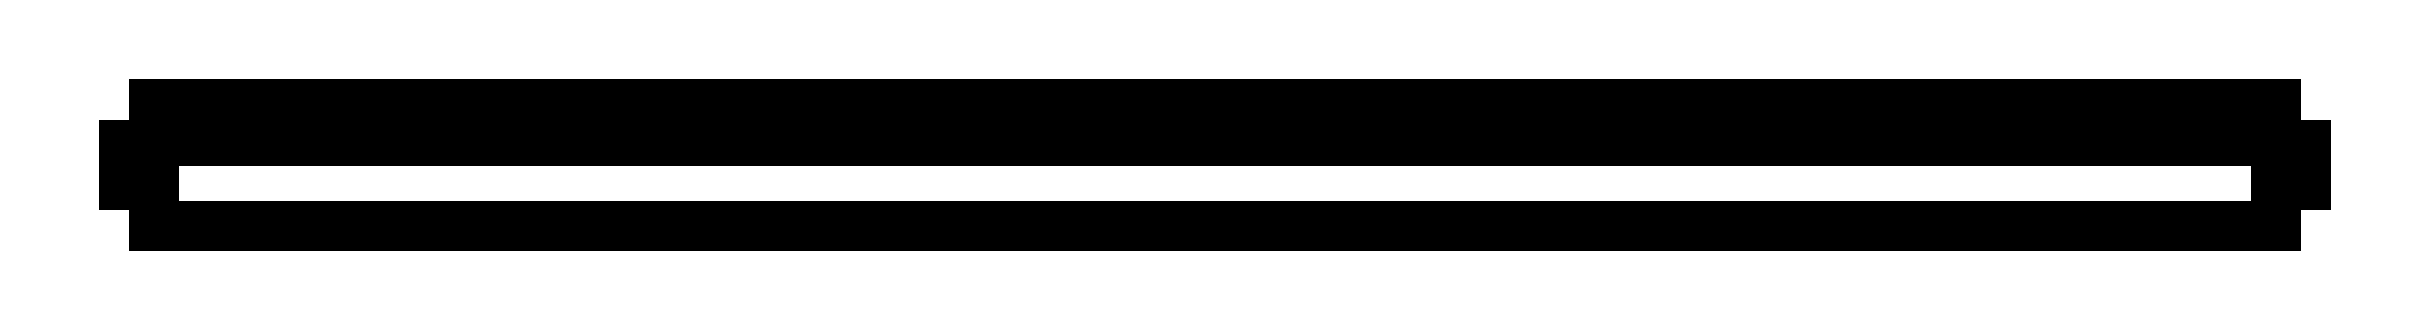
<metadata>
{"format":"dxf","ext":"dxf","renderer":"ezdxf+matplotlib","layout":"modelspace","background":"white","min_lineweight":24,"dpi":150}
</metadata>
<code>
0
SECTION
2
ENTITIES
0
LINE
8
0
10
0
20
-13.33
11
5
21
-13.33
0
LINE
8
0
10
5
20
-13.33
11
5
21
-20
0
LINE
8
0
10
5
20
-20
11
355
21
-20
0
LINE
8
0
10
355
20
-20
11
355
21
-13.33
0
LINE
8
0
10
355
20
-13.33
11
360
21
-13.33
0
LINE
8
0
10
360
20
-13.33
11
360
21
-6.667
0
LINE
8
0
10
360
20
-6.667
11
355
21
-6.667
0
LINE
8
0
10
355
20
-6.667
11
355
21
0
0
LINE
8
0
10
355
20
0
11
346.9
21
0
0
LINE
8
0
10
346.9
20
0
11
346.9
21
-6
0
LINE
8
0
10
346.9
20
-6
11
338.7
21
-6
0
LINE
8
0
10
338.7
20
-6
11
338.7
21
0
0
LINE
8
0
10
338.7
20
0
11
330.6
21
0
0
LINE
8
0
10
330.6
20
0
11
330.6
21
-6
0
LINE
8
0
10
330.6
20
-6
11
322.4
21
-6
0
LINE
8
0
10
322.4
20
-6
11
322.4
21
0
0
LINE
8
0
10
322.4
20
0
11
314.3
21
0
0
LINE
8
0
10
314.3
20
0
11
314.3
21
-6
0
LINE
8
0
10
314.3
20
-6
11
306.2
21
-6
0
LINE
8
0
10
306.2
20
-6
11
306.2
21
0
0
LINE
8
0
10
306.2
20
0
11
298
21
0
0
LINE
8
0
10
298
20
0
11
298
21
-6
0
LINE
8
0
10
298
20
-6
11
289.9
21
-6
0
LINE
8
0
10
289.9
20
-6
11
289.9
21
0
0
LINE
8
0
10
289.9
20
0
11
281.7
21
0
0
LINE
8
0
10
281.7
20
0
11
281.7
21
-6
0
LINE
8
0
10
281.7
20
-6
11
273.6
21
-6
0
LINE
8
0
10
273.6
20
-6
11
273.6
21
0
0
LINE
8
0
10
273.6
20
0
11
265.5
21
0
0
LINE
8
0
10
265.5
20
0
11
265.5
21
-6
0
LINE
8
0
10
265.5
20
-6
11
257.3
21
-6
0
LINE
8
0
10
257.3
20
-6
11
257.3
21
0
0
LINE
8
0
10
257.3
20
0
11
249.2
21
0
0
LINE
8
0
10
249.2
20
0
11
249.2
21
-6
0
LINE
8
0
10
249.2
20
-6
11
241
21
-6
0
LINE
8
0
10
241
20
-6
11
241
21
0
0
LINE
8
0
10
241
20
0
11
232.9
21
0
0
LINE
8
0
10
232.9
20
0
11
232.9
21
-6
0
LINE
8
0
10
232.9
20
-6
11
224.8
21
-6
0
LINE
8
0
10
224.8
20
-6
11
224.8
21
0
0
LINE
8
0
10
224.8
20
0
11
216.6
21
0
0
LINE
8
0
10
216.6
20
0
11
216.6
21
-6
0
LINE
8
0
10
216.6
20
-6
11
208.5
21
-6
0
LINE
8
0
10
208.5
20
-6
11
208.5
21
0
0
LINE
8
0
10
208.5
20
0
11
200.3
21
0
0
LINE
8
0
10
200.3
20
0
11
200.3
21
-6
0
LINE
8
0
10
200.3
20
-6
11
192.2
21
-6
0
LINE
8
0
10
192.2
20
-6
11
192.2
21
0
0
LINE
8
0
10
192.2
20
0
11
184.1
21
0
0
LINE
8
0
10
184.1
20
0
11
184.1
21
-6
0
LINE
8
0
10
184.1
20
-6
11
175.9
21
-6
0
LINE
8
0
10
175.9
20
-6
11
175.9
21
0
0
LINE
8
0
10
175.9
20
0
11
167.8
21
0
0
LINE
8
0
10
167.8
20
0
11
167.8
21
-6
0
LINE
8
0
10
167.8
20
-6
11
159.7
21
-6
0
LINE
8
0
10
159.7
20
-6
11
159.7
21
0
0
LINE
8
0
10
159.7
20
0
11
151.5
21
0
0
LINE
8
0
10
151.5
20
0
11
151.5
21
-6
0
LINE
8
0
10
151.5
20
-6
11
143.4
21
-6
0
LINE
8
0
10
143.4
20
-6
11
143.4
21
0
0
LINE
8
0
10
143.4
20
0
11
135.2
21
0
0
LINE
8
0
10
135.2
20
0
11
135.2
21
-6
0
LINE
8
0
10
135.2
20
-6
11
127.1
21
-6
0
LINE
8
0
10
127.1
20
-6
11
127.1
21
0
0
LINE
8
0
10
127.1
20
0
11
119
21
0
0
LINE
8
0
10
119
20
0
11
119
21
-6
0
LINE
8
0
10
119
20
-6
11
110.8
21
-6
0
LINE
8
0
10
110.8
20
-6
11
110.8
21
0
0
LINE
8
0
10
110.8
20
0
11
102.7
21
0
0
LINE
8
0
10
102.7
20
0
11
102.7
21
-6
0
LINE
8
0
10
102.7
20
-6
11
94.53
21
-6
0
LINE
8
0
10
94.53
20
-6
11
94.53
21
0
0
LINE
8
0
10
94.53
20
0
11
86.4
21
0
0
LINE
8
0
10
86.4
20
0
11
86.4
21
-6
0
LINE
8
0
10
86.4
20
-6
11
78.26
21
-6
0
LINE
8
0
10
78.26
20
-6
11
78.26
21
0
0
LINE
8
0
10
78.26
20
0
11
70.12
21
0
0
LINE
8
0
10
70.12
20
0
11
70.12
21
-6
0
LINE
8
0
10
70.12
20
-6
11
61.98
21
-6
0
LINE
8
0
10
61.98
20
-6
11
61.98
21
0
0
LINE
8
0
10
61.98
20
0
11
53.84
21
0
0
LINE
8
0
10
53.84
20
0
11
53.84
21
-6
0
LINE
8
0
10
53.84
20
-6
11
45.7
21
-6
0
LINE
8
0
10
45.7
20
-6
11
45.7
21
0
0
LINE
8
0
10
45.7
20
0
11
37.56
21
0
0
LINE
8
0
10
37.56
20
0
11
37.56
21
-6
0
LINE
8
0
10
37.56
20
-6
11
29.42
21
-6
0
LINE
8
0
10
29.42
20
-6
11
29.42
21
0
0
LINE
8
0
10
29.42
20
0
11
21.28
21
0
0
LINE
8
0
10
21.28
20
0
11
21.28
21
-6
0
LINE
8
0
10
21.28
20
-6
11
13.14
21
-6
0
LINE
8
0
10
13.14
20
-6
11
13.14
21
0
0
LINE
8
0
10
13.14
20
0
11
5
21
0
0
LINE
8
0
10
5
20
0
11
5
21
-6.667
0
LINE
8
0
10
5
20
-6.667
11
0
21
-6.667
0
LINE
8
0
10
0
20
-6.667
11
0
21
-13.33
0
ENDSEC
0
EOF

</code>
